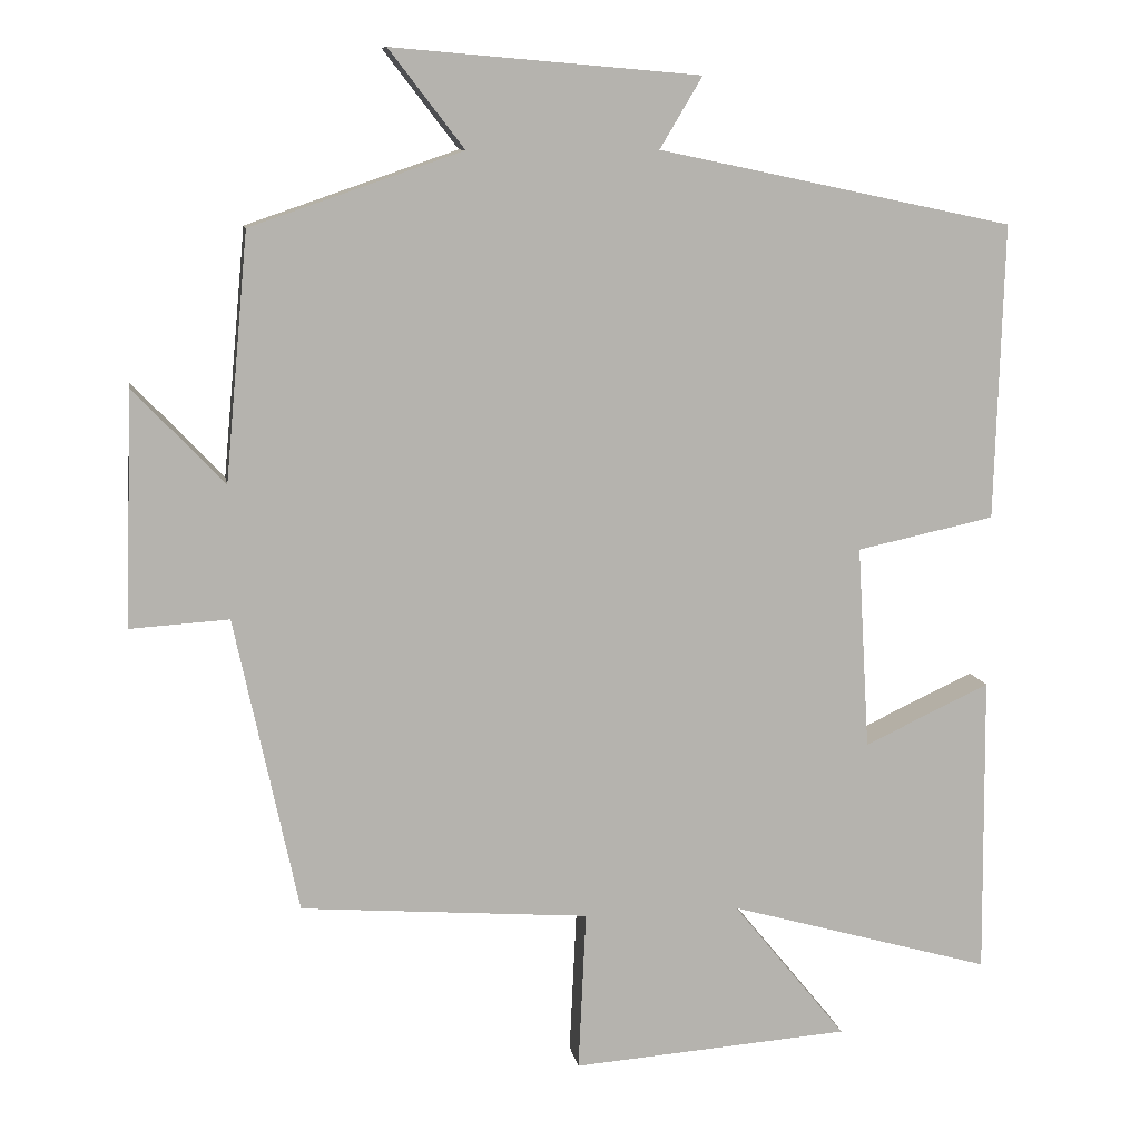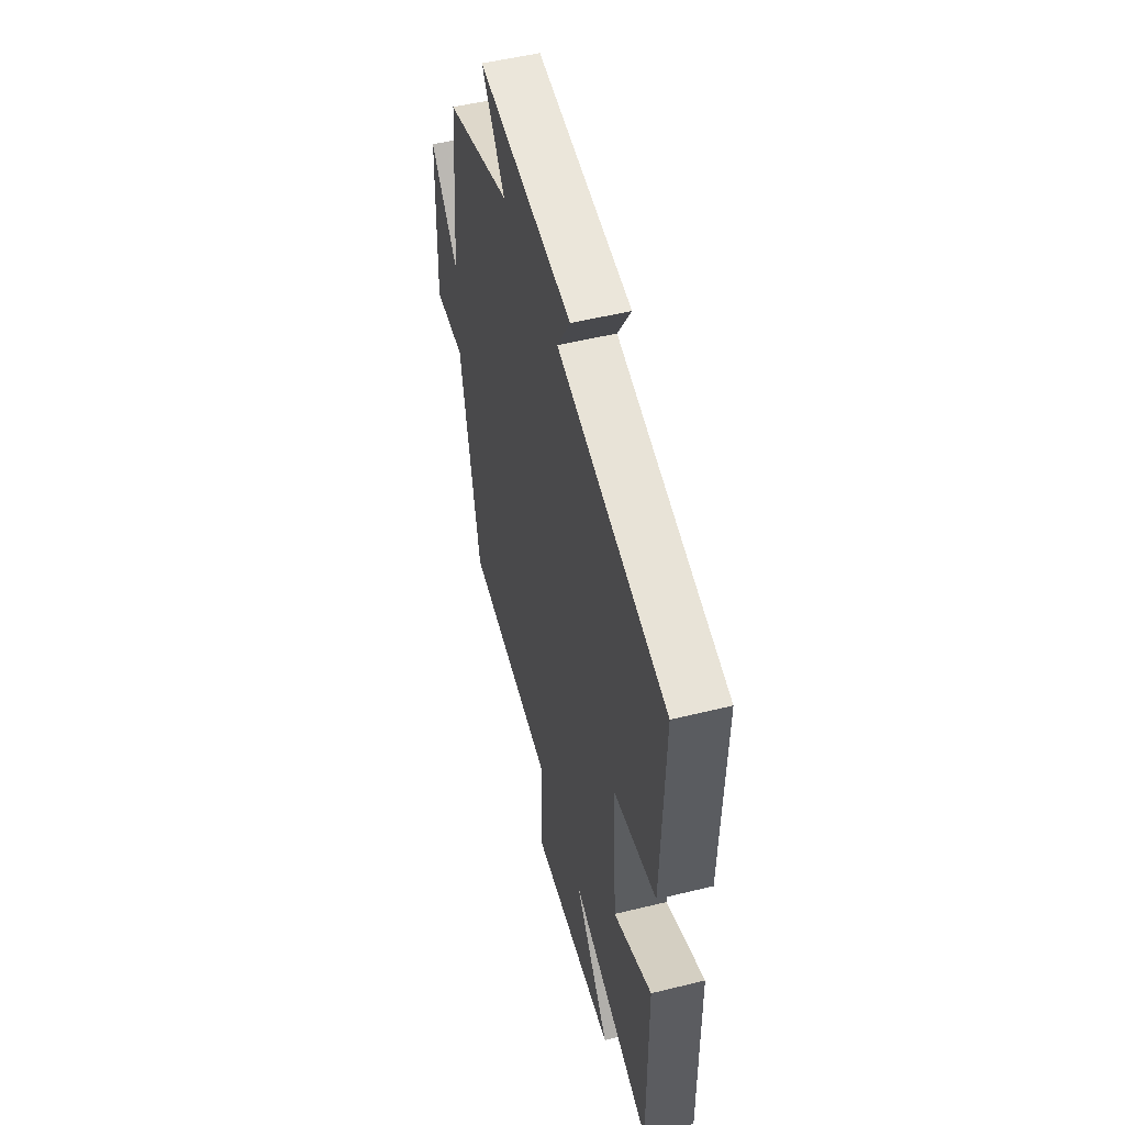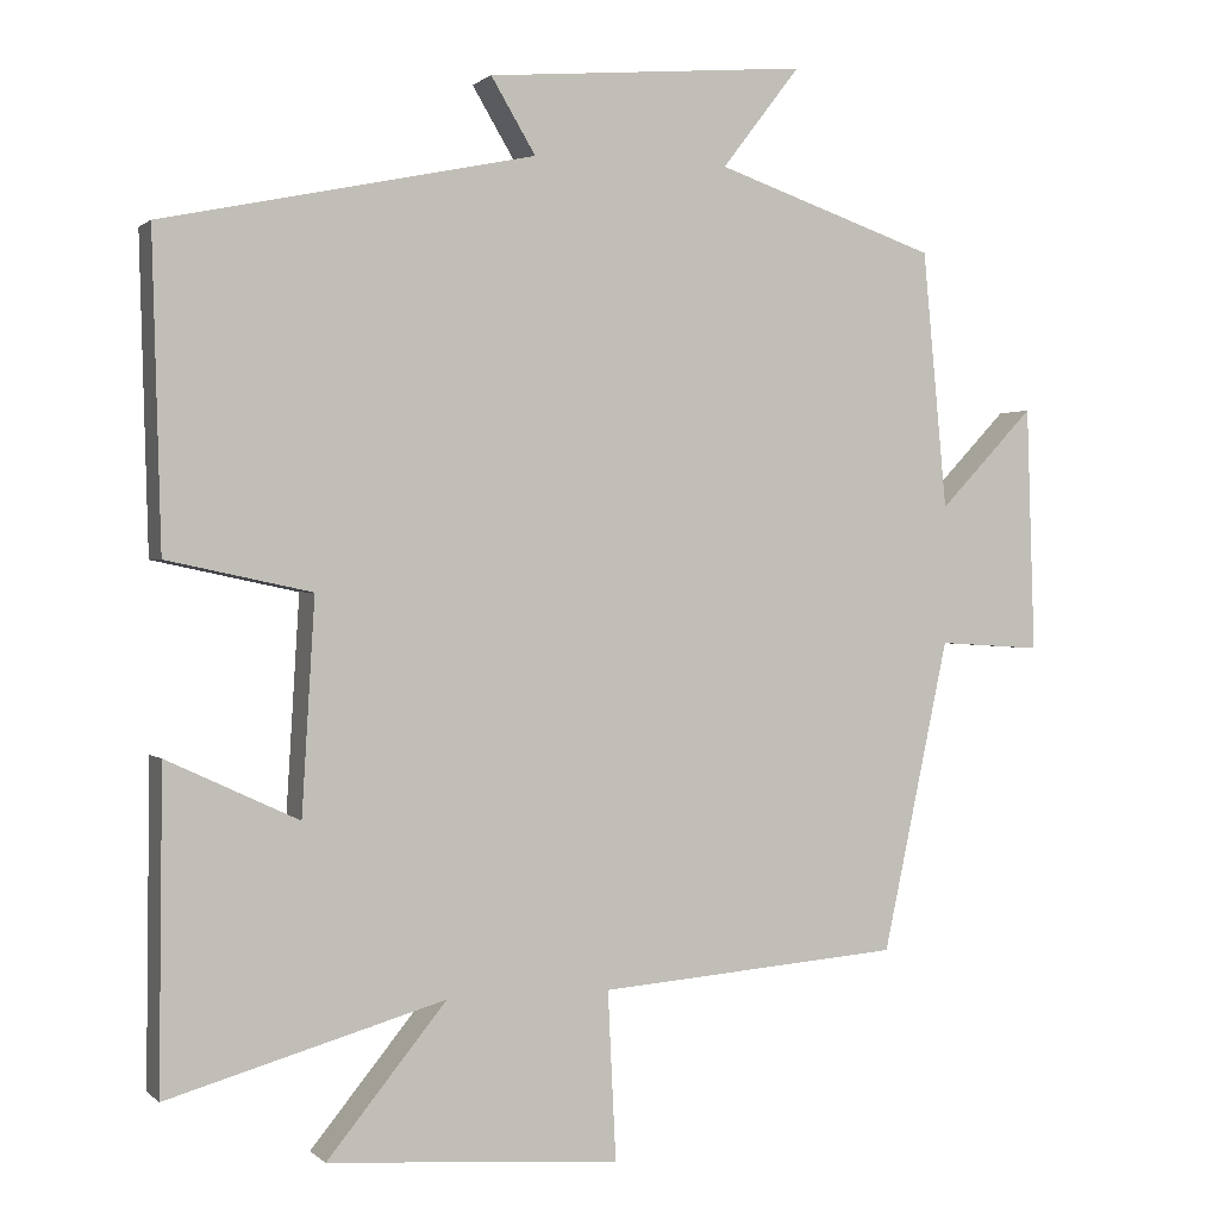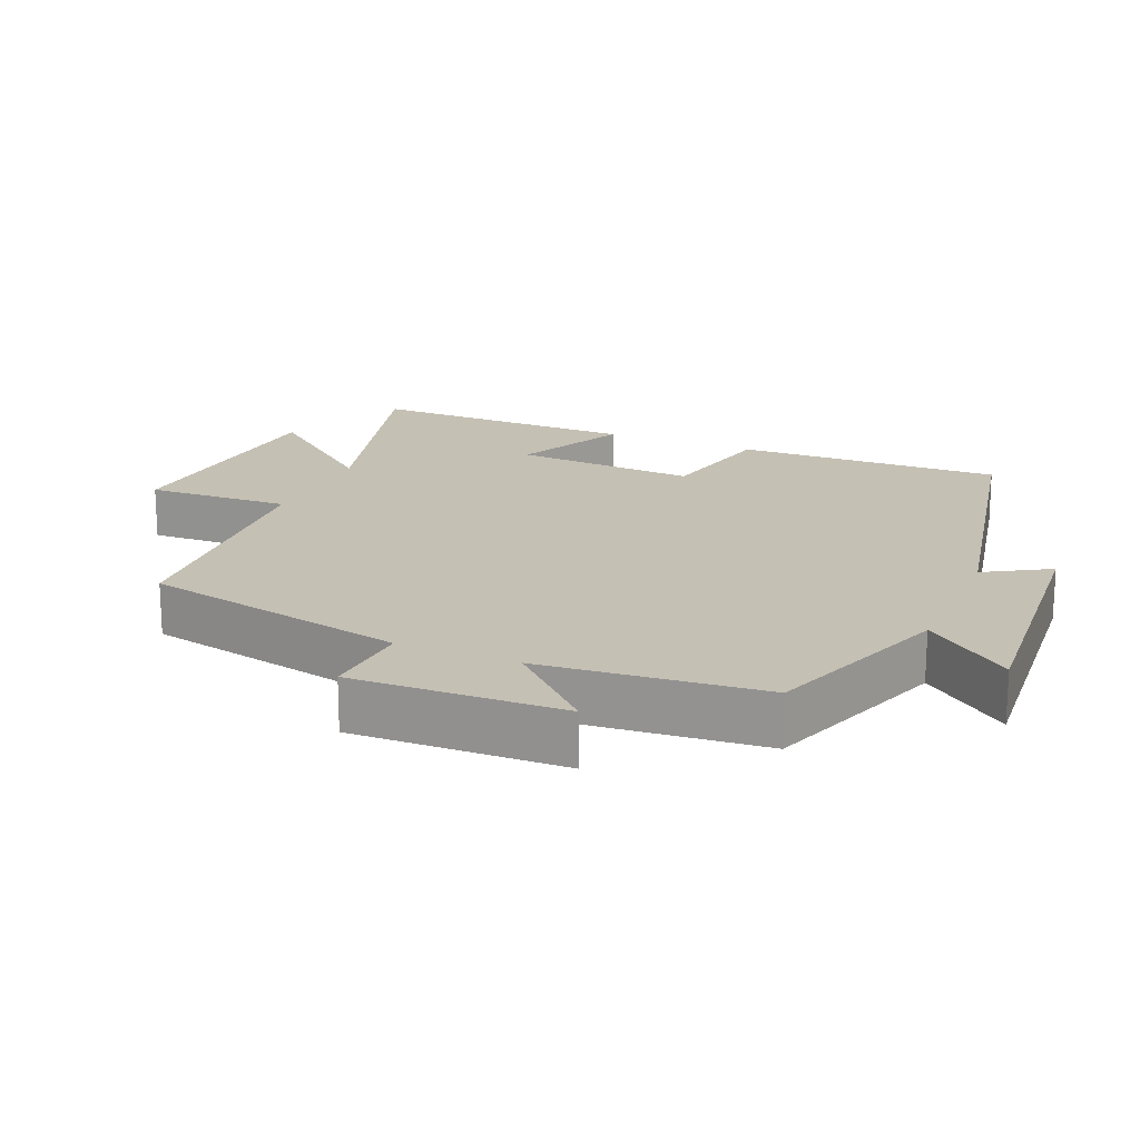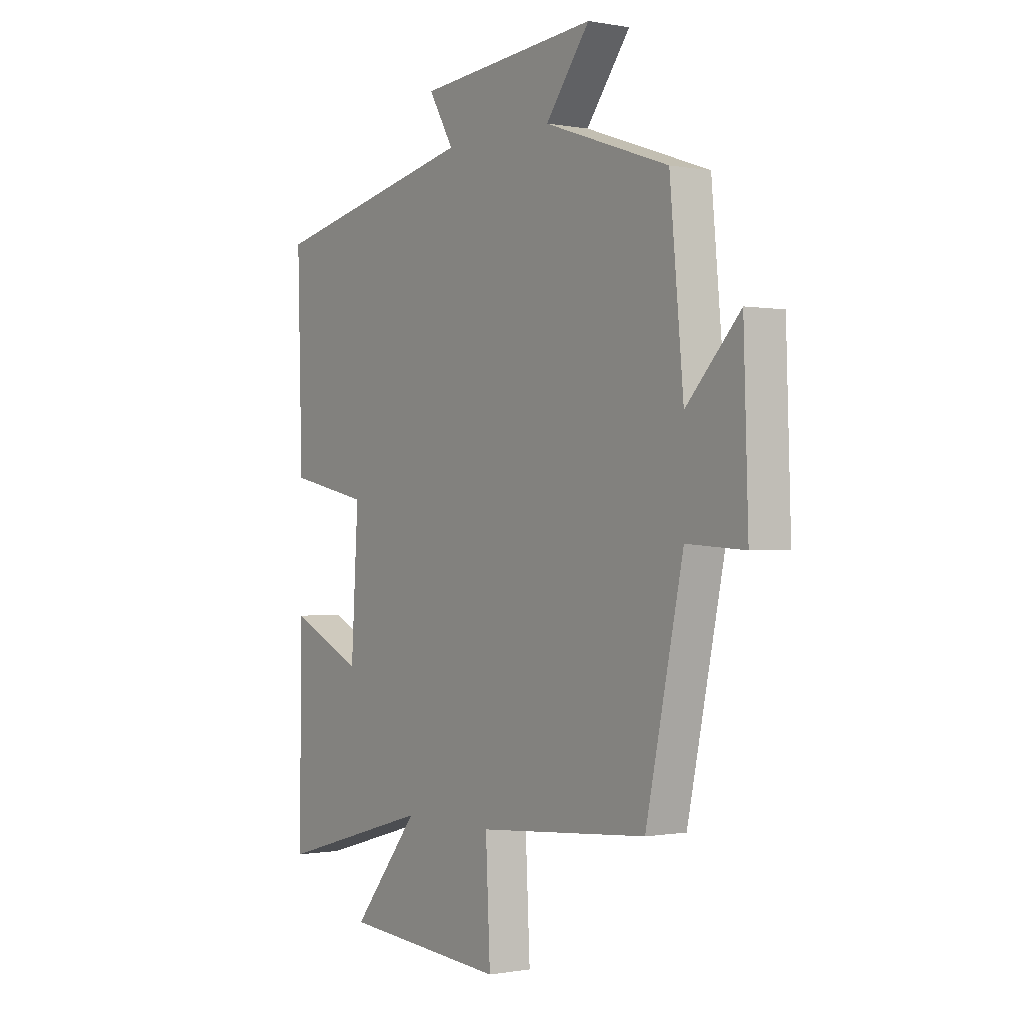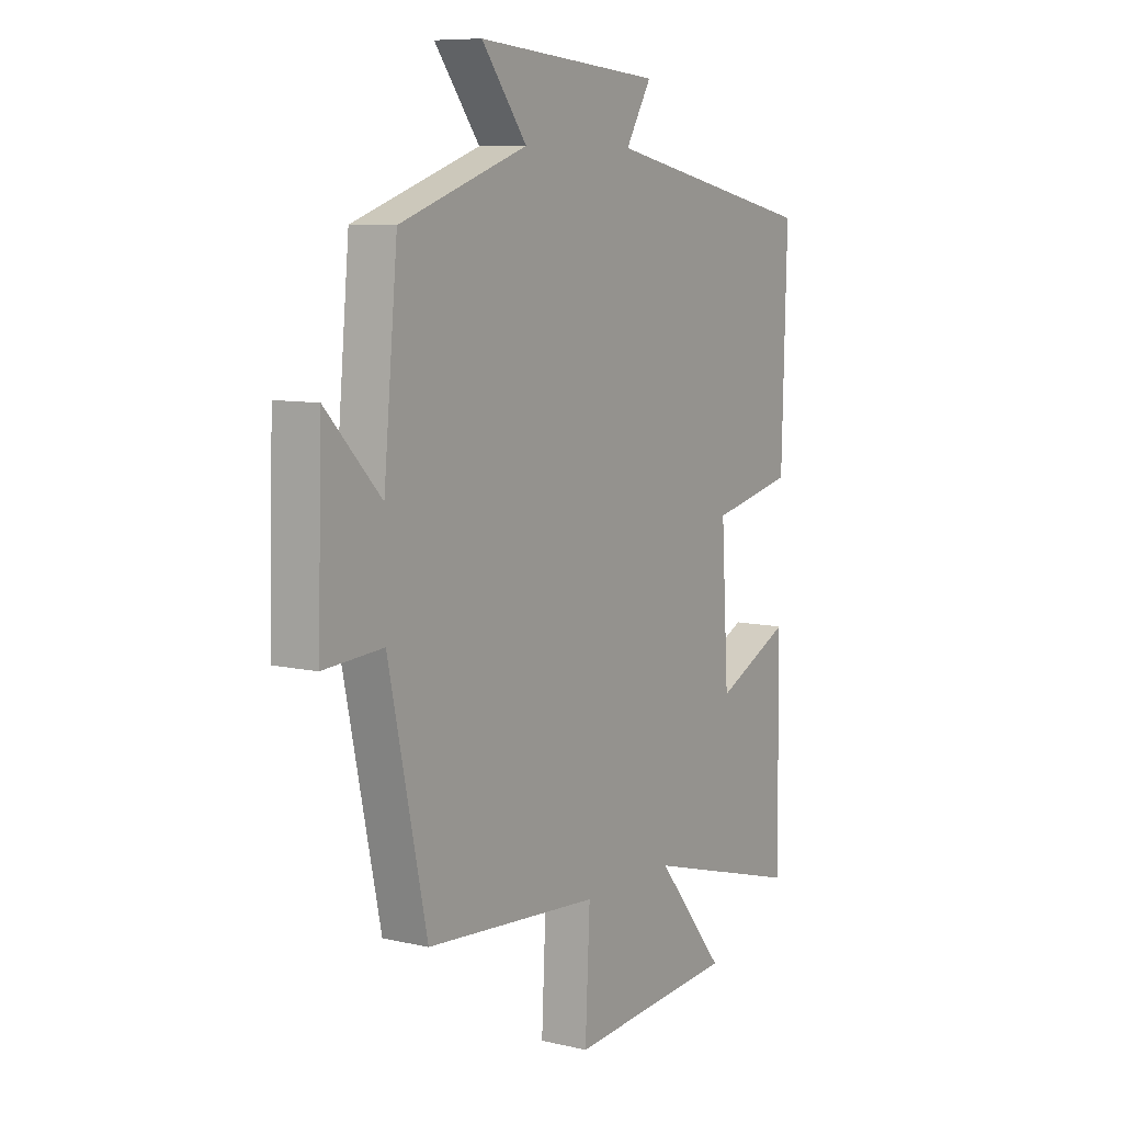
<metadata>
{"format":"obj","ext":"obj","renderer":"f3d","projection":"perspective","resolution":1024,"background":"white","views":[{"elev":10.2,"azim":-9.6,"up":"+Z"},{"elev":51.8,"azim":75.1,"up":"+Z"},{"elev":0.8,"azim":158.8,"up":"+Z"},{"elev":18.4,"azim":-66.7,"up":"+Y"},{"elev":-0.5,"azim":-124.5,"up":"+Z"},{"elev":8.4,"azim":-57.7,"up":"+Z"}]}
</metadata>
<code>
v 0.504 0.07 -0.598
v 0.161 0.07 -0.5
v 0.309 0.07 -0.682
v -0.053 0.07 -0.708
v -0.043 0.07 -0.5
v -0.418 0.07 -0.47
v -0.5 0.07 -0.085
v -0.628 0.07 -0.093
v -0.618 0.07 0.211
v -0.5 0.07 0.087
v -0.47 0.07 0.406
v -0.196 0.07 0.5
v -0.293 0.07 0.626
v 0.105 0.07 0.592
v 0.05 0.07 0.5
v 0.511 0.07 0.403
v 0.5 0.07 0.019
v 0.321 0.07 -0.019
v 0.337 0.07 -0.283
v 0.5 0.07 -0.207
v 0.504 0 -0.598
v 0.161 0 -0.5
v 0.309 0 -0.682
v -0.053 0 -0.708
v -0.043 0 -0.5
v -0.418 0 -0.47
v -0.5 0 -0.085
v -0.628 0 -0.093
v -0.618 0 0.211
v -0.5 0 0.087
v -0.47 0 0.406
v -0.196 0 0.5
v -0.293 0 0.626
v 0.105 0 0.592
v 0.05 0 0.5
v 0.511 0 0.403
v 0.5 0 0.019
v 0.321 0 -0.019
v 0.337 0 -0.283
v 0.5 0 -0.207
f 19 20 1 2
f 18 19 2
f 15 16 17 18
f 15 18 2
f 12 13 14 15
f 10 11 12 15
f 10 15 2
f 7 8 9 10
f 5 6 7 10
f 5 10 2 3
f 3 4 5
f 22 21 40 39
f 22 39 38
f 38 37 36 35
f 22 38 35
f 35 34 33 32
f 35 32 31 30
f 22 35 30
f 30 29 28 27
f 30 27 26 25
f 23 22 30 25
f 25 24 23
f 1 21 22 2
f 2 22 23 3
f 3 23 24 4
f 4 24 25 5
f 5 25 26 6
f 6 26 27 7
f 7 27 28 8
f 8 28 29 9
f 9 29 30 10
f 10 30 31 11
f 11 31 32 12
f 12 32 33 13
f 13 33 34 14
f 14 34 35 15
f 15 35 36 16
f 16 36 37 17
f 17 37 38 18
f 18 38 39 19
f 19 39 40 20
f 20 40 21 1

</code>
